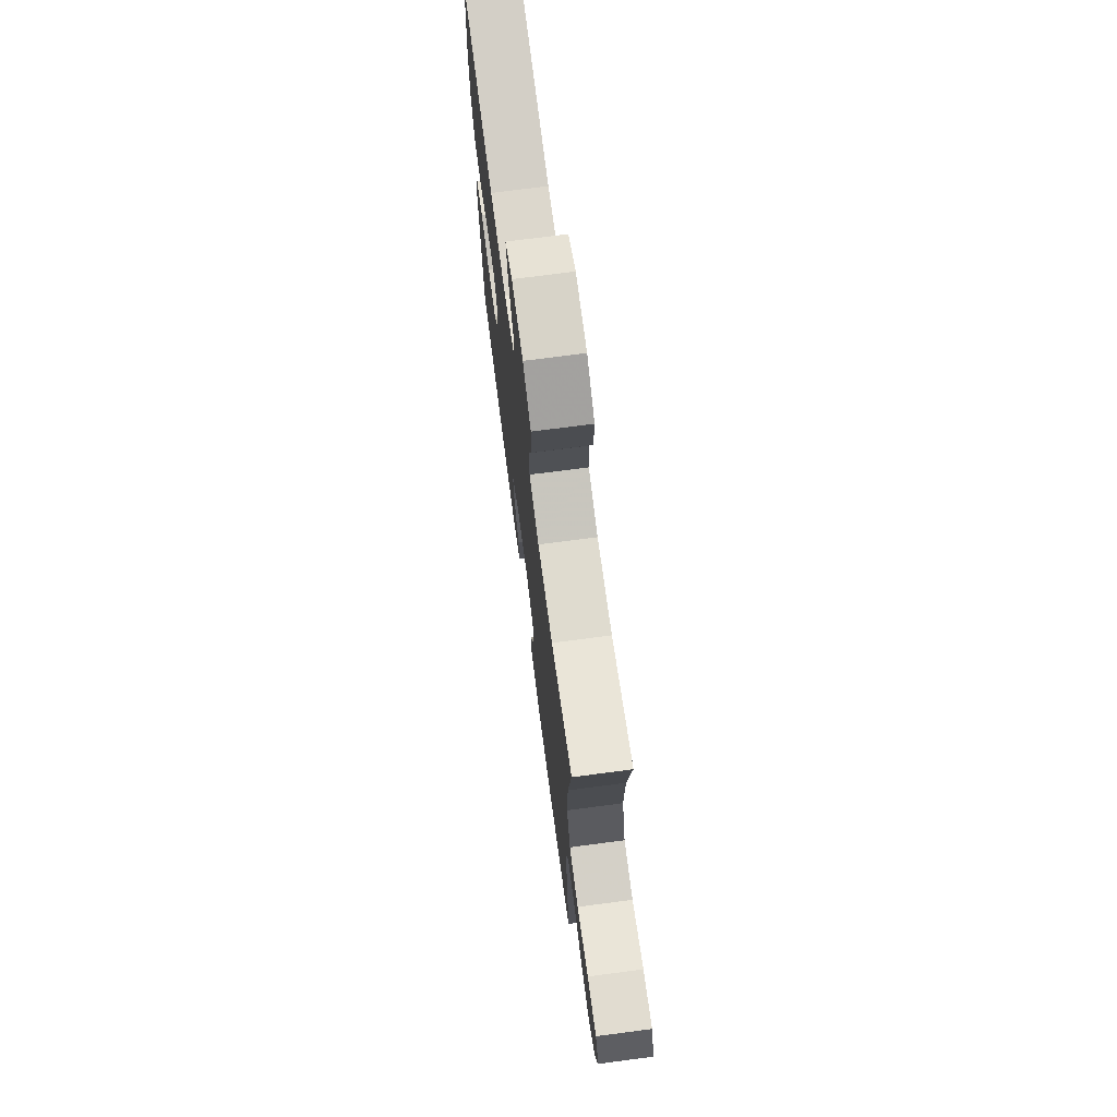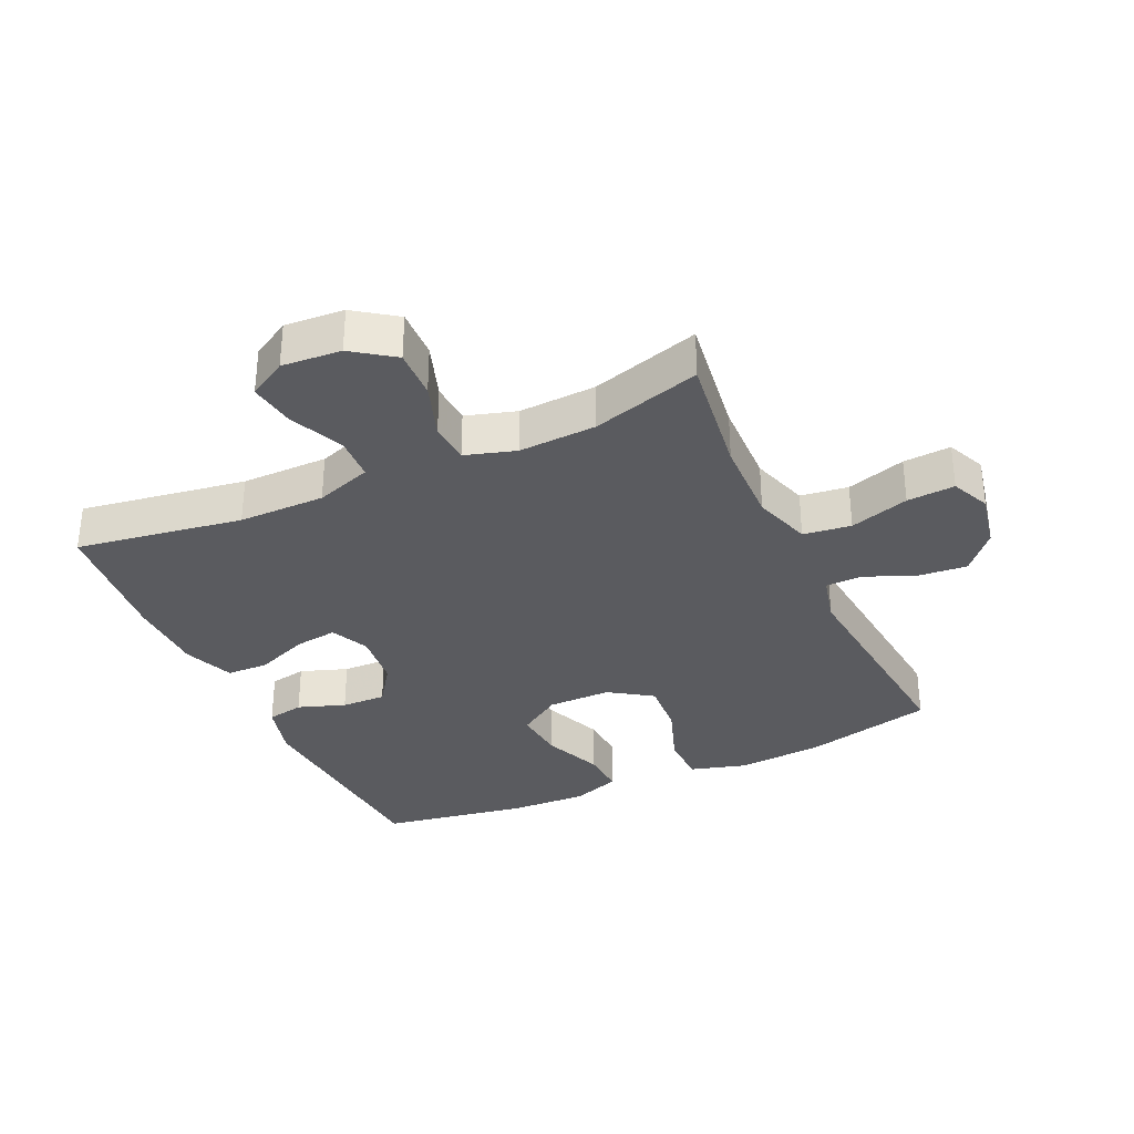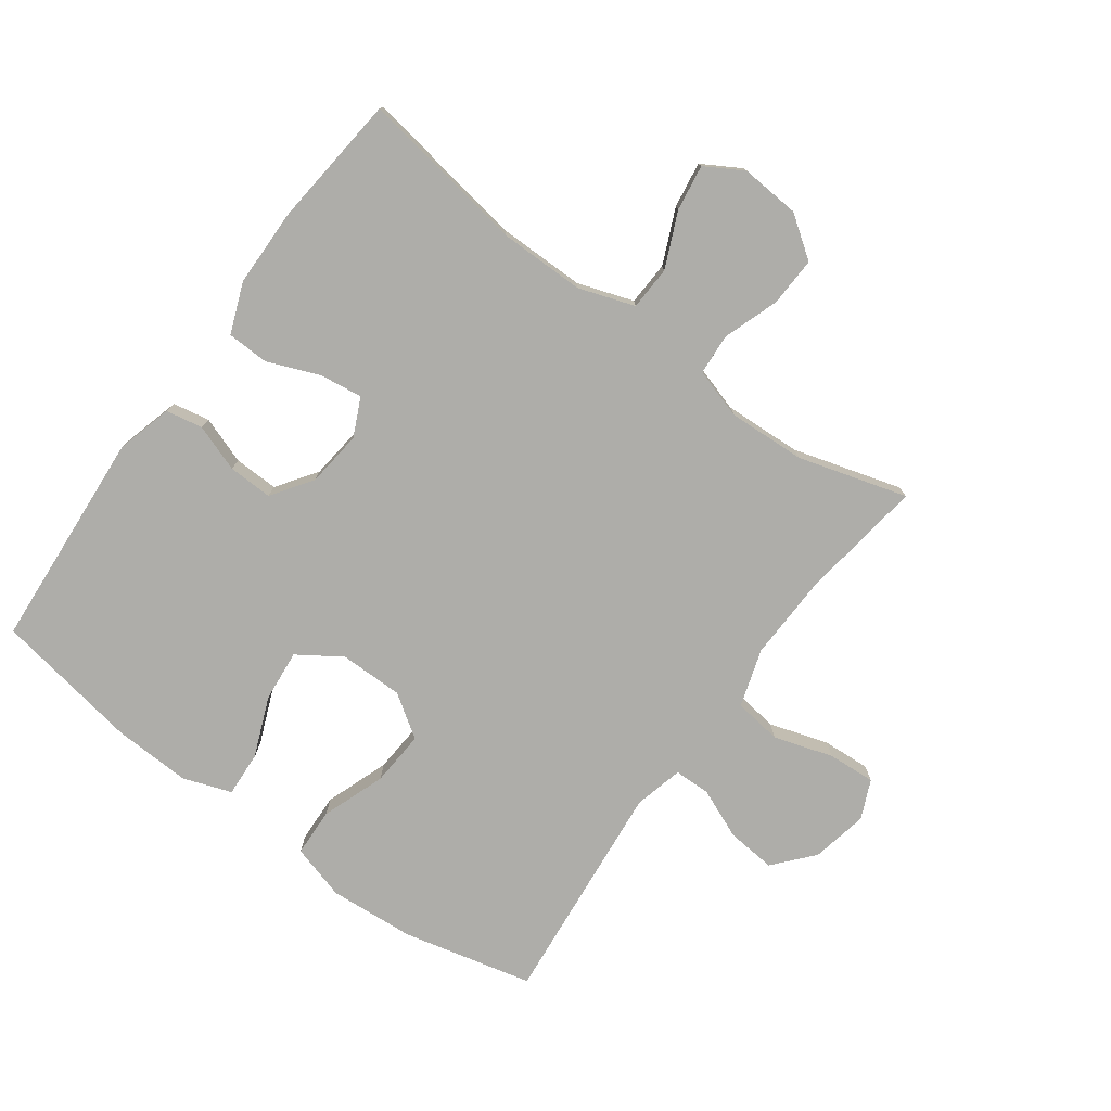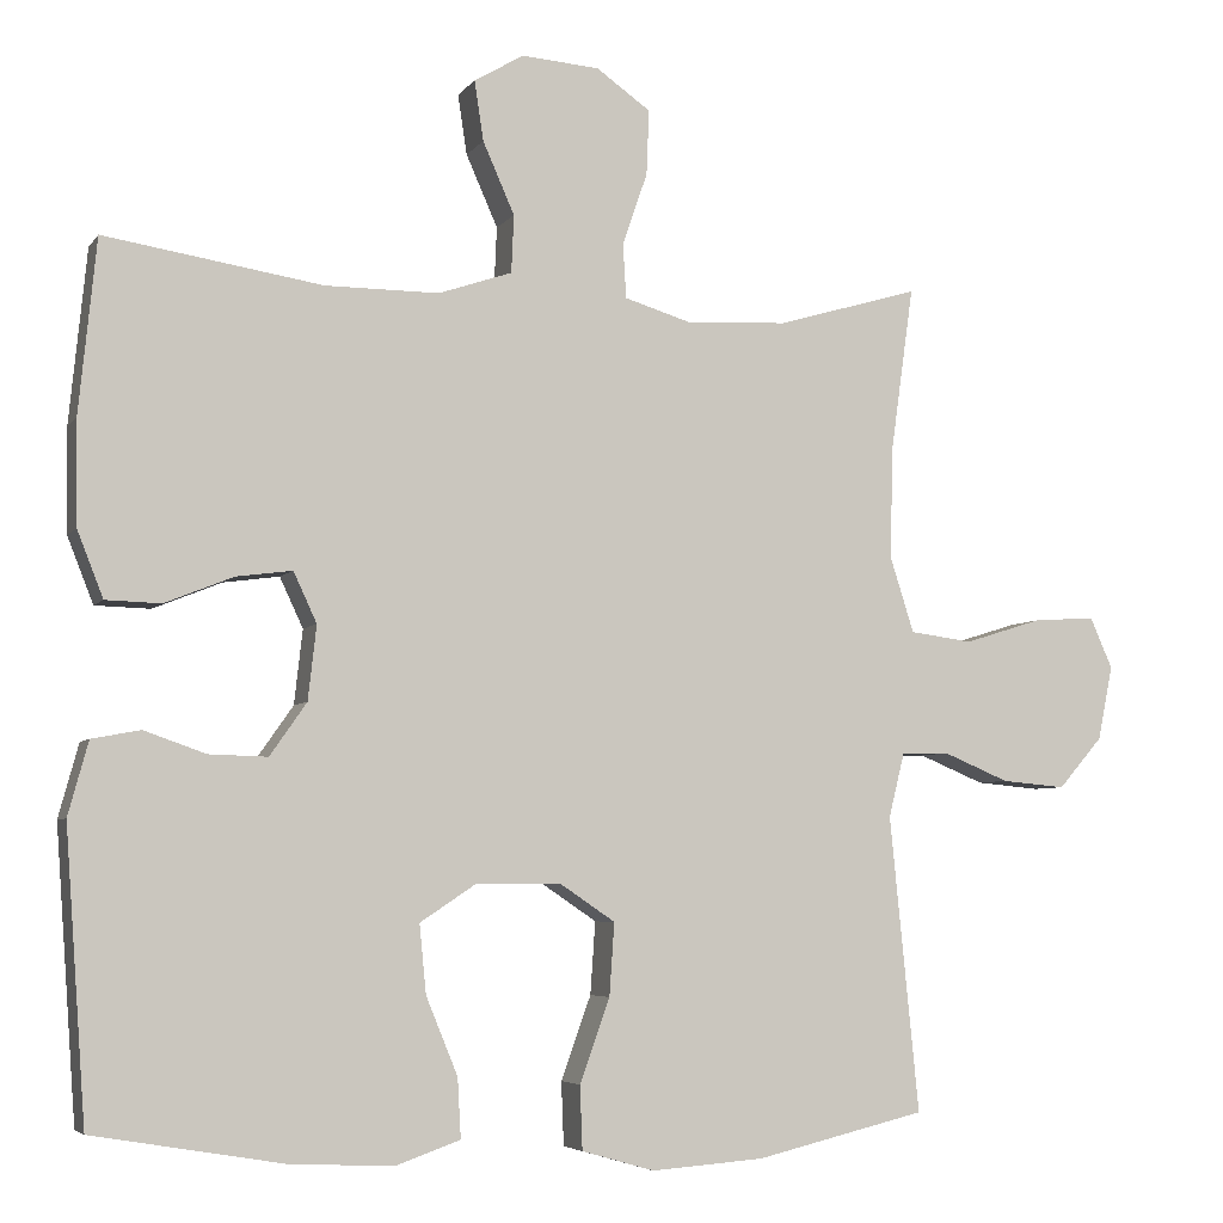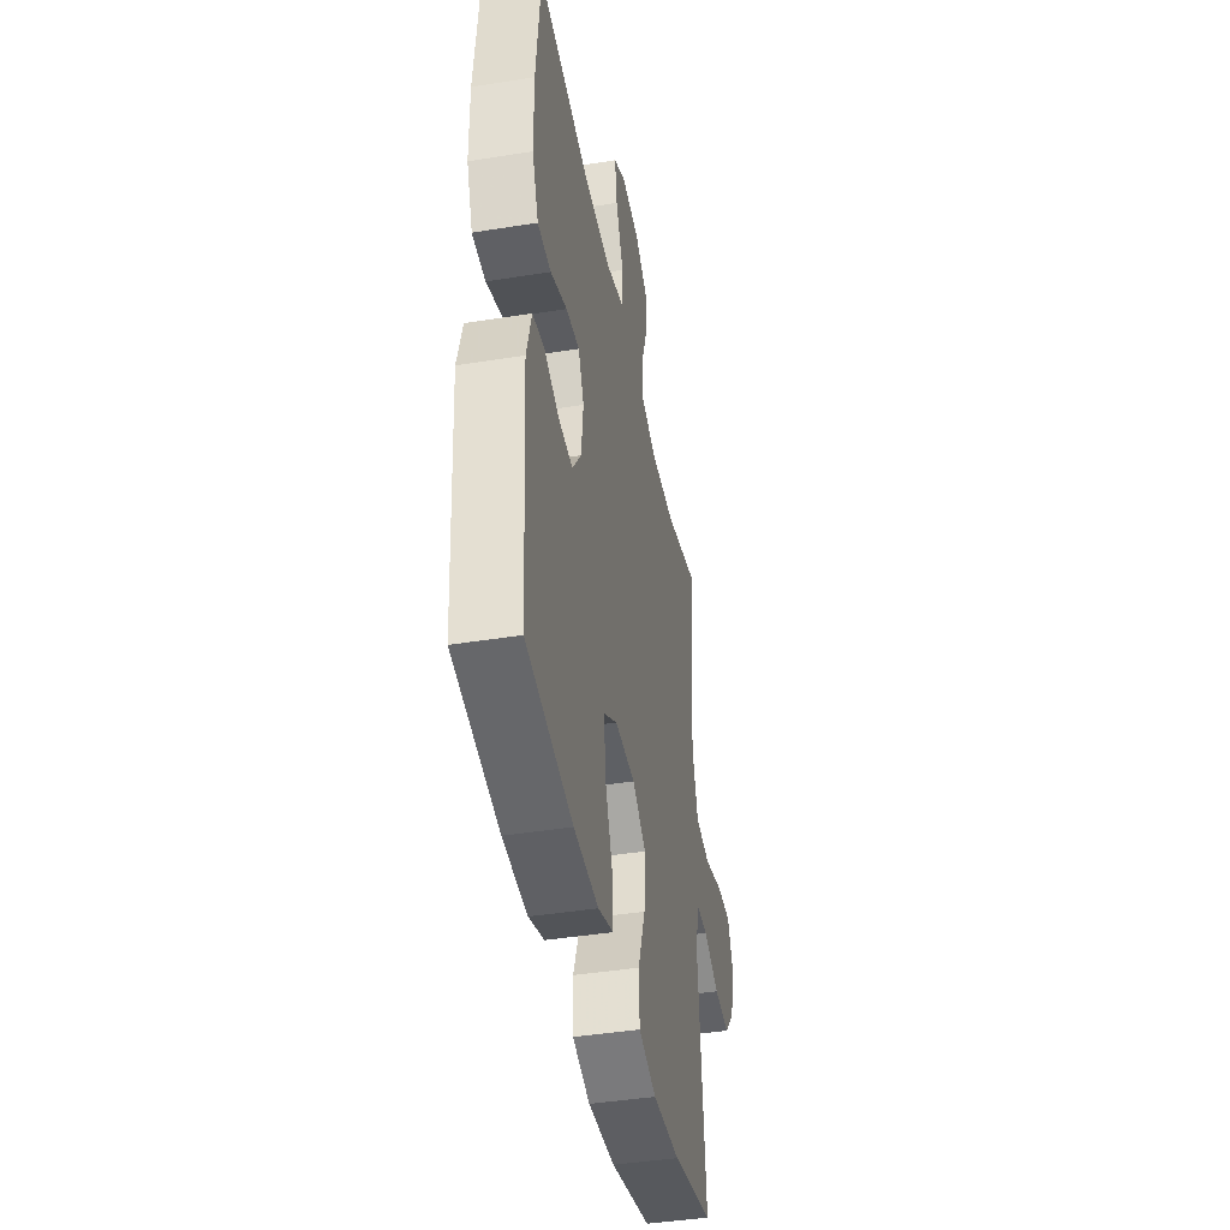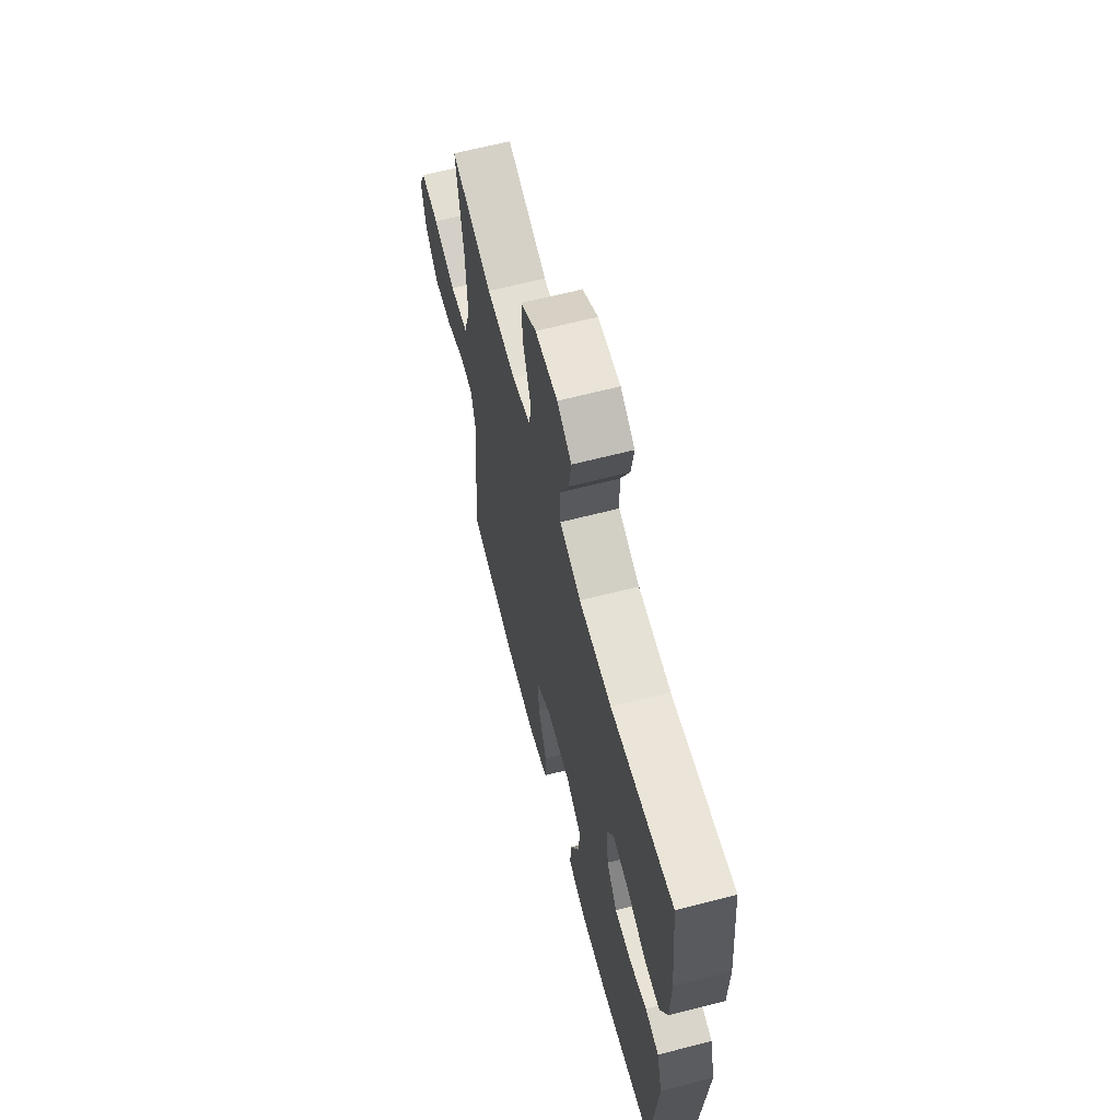
<metadata>
{"format":"obj","ext":"obj","renderer":"f3d","projection":"perspective","resolution":1024,"background":"white","views":[{"elev":73.0,"azim":82.5,"up":"+Z"},{"elev":-33.3,"azim":24.7,"up":"+Y"},{"elev":-77.1,"azim":-36.2,"up":"+Y"},{"elev":-5.2,"azim":-18.9,"up":"+Z"},{"elev":-42.8,"azim":-79.2,"up":"+Z"},{"elev":64.3,"azim":-104.6,"up":"+Z"}]}
</metadata>
<code>
v -0.5 0.07 0.5
v -0.239 0.07 0.459
v -0.103 0.07 0.459
v -0.015 0.07 0.489
v -0.012 0.07 0.558
v -0.05 0.07 0.644
v -0.061 0.07 0.716
v -0.001 0.07 0.751
v 0.092 0.07 0.744
v 0.157 0.07 0.698
v 0.154 0.07 0.62
v 0.124 0.07 0.533
v 0.128 0.07 0.468
v 0.207 0.07 0.444
v 0.329 0.07 0.45
v 0.5 0.07 0.5
v 0.473 0.07 0.306
v 0.469 0.07 0.17
v 0.498 0.07 0.079
v 0.573 0.07 0.069
v 0.666 0.07 0.098
v 0.741 0.07 0.103
v 0.768 0.07 0.042
v 0.75 0.07 -0.047
v 0.697 0.07 -0.108
v 0.62 0.07 -0.101
v 0.541 0.07 -0.068
v 0.484 0.07 -0.069
v 0.465 0.07 -0.146
v 0.5 0.07 -0.5
v 0.296 0.07 -0.549
v 0.161 0.07 -0.559
v 0.074 0.07 -0.534
v 0.071 0.07 -0.458
v 0.107 0.07 -0.358
v 0.113 0.07 -0.271
v 0.046 0.07 -0.226
v -0.054 0.07 -0.226
v -0.122 0.07 -0.271
v -0.114 0.07 -0.353
v -0.076 0.07 -0.446
v -0.072 0.07 -0.517
v -0.148 0.07 -0.544
v -0.27 0.07 -0.539
v -0.5 0.07 -0.5
v -0.525 0.07 -0.155
v -0.501 0.07 -0.067
v -0.443 0.07 -0.056
v -0.369 0.07 -0.082
v -0.299 0.07 -0.084
v -0.255 0.07 -0.021
v -0.245 0.07 0.068
v -0.273 0.07 0.128
v -0.34 0.07 0.119
v -0.422 0.07 0.086
v -0.488 0.07 0.088
v -0.519 0.07 0.167
v -0.521 0.07 0.291
v -0.5 0 0.5
v -0.239 0 0.459
v -0.103 0 0.459
v -0.015 0 0.489
v -0.012 0 0.558
v -0.05 0 0.644
v -0.061 0 0.716
v -0.001 0 0.751
v 0.092 0 0.744
v 0.157 0 0.698
v 0.154 0 0.62
v 0.124 0 0.533
v 0.128 0 0.468
v 0.207 0 0.444
v 0.329 0 0.45
v 0.5 0 0.5
v 0.473 0 0.306
v 0.469 0 0.17
v 0.498 0 0.079
v 0.573 0 0.069
v 0.666 0 0.098
v 0.741 0 0.103
v 0.768 0 0.042
v 0.75 0 -0.047
v 0.697 0 -0.108
v 0.62 0 -0.101
v 0.541 0 -0.068
v 0.484 0 -0.069
v 0.465 0 -0.146
v 0.5 0 -0.5
v 0.296 0 -0.549
v 0.161 0 -0.559
v 0.074 0 -0.534
v 0.071 0 -0.458
v 0.107 0 -0.358
v 0.113 0 -0.271
v 0.046 0 -0.226
v -0.054 0 -0.226
v -0.122 0 -0.271
v -0.114 0 -0.353
v -0.076 0 -0.446
v -0.072 0 -0.517
v -0.148 0 -0.544
v -0.27 0 -0.539
v -0.5 0 -0.5
v -0.525 0 -0.155
v -0.501 0 -0.067
v -0.443 0 -0.056
v -0.369 0 -0.082
v -0.299 0 -0.084
v -0.255 0 -0.021
v -0.245 0 0.068
v -0.273 0 0.128
v -0.34 0 0.119
v -0.422 0 0.086
v -0.488 0 0.088
v -0.519 0 0.167
v -0.521 0 0.291
f 58 1 2
f 57 58 2
f 56 57 2
f 55 56 2
f 54 55 2
f 53 54 2 3
f 52 53 3 4
f 51 52 4
f 47 48 49
f 46 47 49
f 45 46 49
f 44 45 49
f 43 44 49
f 42 43 49
f 41 42 49
f 40 41 49
f 39 40 49 50
f 38 39 50 51
f 33 34 35
f 32 33 35
f 31 32 35
f 30 31 35
f 29 30 35
f 28 29 35 36
f 25 26 27
f 24 25 27
f 23 24 27
f 22 23 27
f 21 22 27
f 20 21 27
f 19 20 27 28
f 28 36 37
f 19 28 37
f 18 19 37
f 15 16 17
f 37 38 51
f 18 37 51
f 17 18 51
f 15 17 51
f 14 15 51
f 10 11 12
f 9 10 12
f 8 9 12
f 7 8 12
f 6 7 12
f 5 6 12
f 13 14 51 4
f 4 5 12 13
f 60 59 116
f 60 116 115
f 60 115 114
f 60 114 113
f 60 113 112
f 61 60 112 111
f 62 61 111 110
f 62 110 109
f 107 106 105
f 107 105 104
f 107 104 103
f 107 103 102
f 107 102 101
f 107 101 100
f 107 100 99
f 107 99 98
f 108 107 98 97
f 109 108 97 96
f 93 92 91
f 93 91 90
f 93 90 89
f 93 89 88
f 93 88 87
f 94 93 87 86
f 85 84 83
f 85 83 82
f 85 82 81
f 85 81 80
f 85 80 79
f 85 79 78
f 86 85 78 77
f 95 94 86
f 95 86 77
f 95 77 76
f 75 74 73
f 109 96 95
f 109 95 76
f 109 76 75
f 109 75 73
f 109 73 72
f 70 69 68
f 70 68 67
f 70 67 66
f 70 66 65
f 70 65 64
f 70 64 63
f 62 109 72 71
f 71 70 63 62
f 1 59 60 2
f 2 60 61 3
f 3 61 62 4
f 4 62 63 5
f 5 63 64 6
f 6 64 65 7
f 7 65 66 8
f 8 66 67 9
f 9 67 68 10
f 10 68 69 11
f 11 69 70 12
f 12 70 71 13
f 13 71 72 14
f 14 72 73 15
f 15 73 74 16
f 16 74 75 17
f 17 75 76 18
f 18 76 77 19
f 19 77 78 20
f 20 78 79 21
f 21 79 80 22
f 22 80 81 23
f 23 81 82 24
f 24 82 83 25
f 25 83 84 26
f 26 84 85 27
f 27 85 86 28
f 28 86 87 29
f 29 87 88 30
f 30 88 89 31
f 31 89 90 32
f 32 90 91 33
f 33 91 92 34
f 34 92 93 35
f 35 93 94 36
f 36 94 95 37
f 37 95 96 38
f 38 96 97 39
f 39 97 98 40
f 40 98 99 41
f 41 99 100 42
f 42 100 101 43
f 43 101 102 44
f 44 102 103 45
f 45 103 104 46
f 46 104 105 47
f 47 105 106 48
f 48 106 107 49
f 49 107 108 50
f 50 108 109 51
f 51 109 110 52
f 52 110 111 53
f 53 111 112 54
f 54 112 113 55
f 55 113 114 56
f 56 114 115 57
f 57 115 116 58
f 58 116 59 1

</code>
